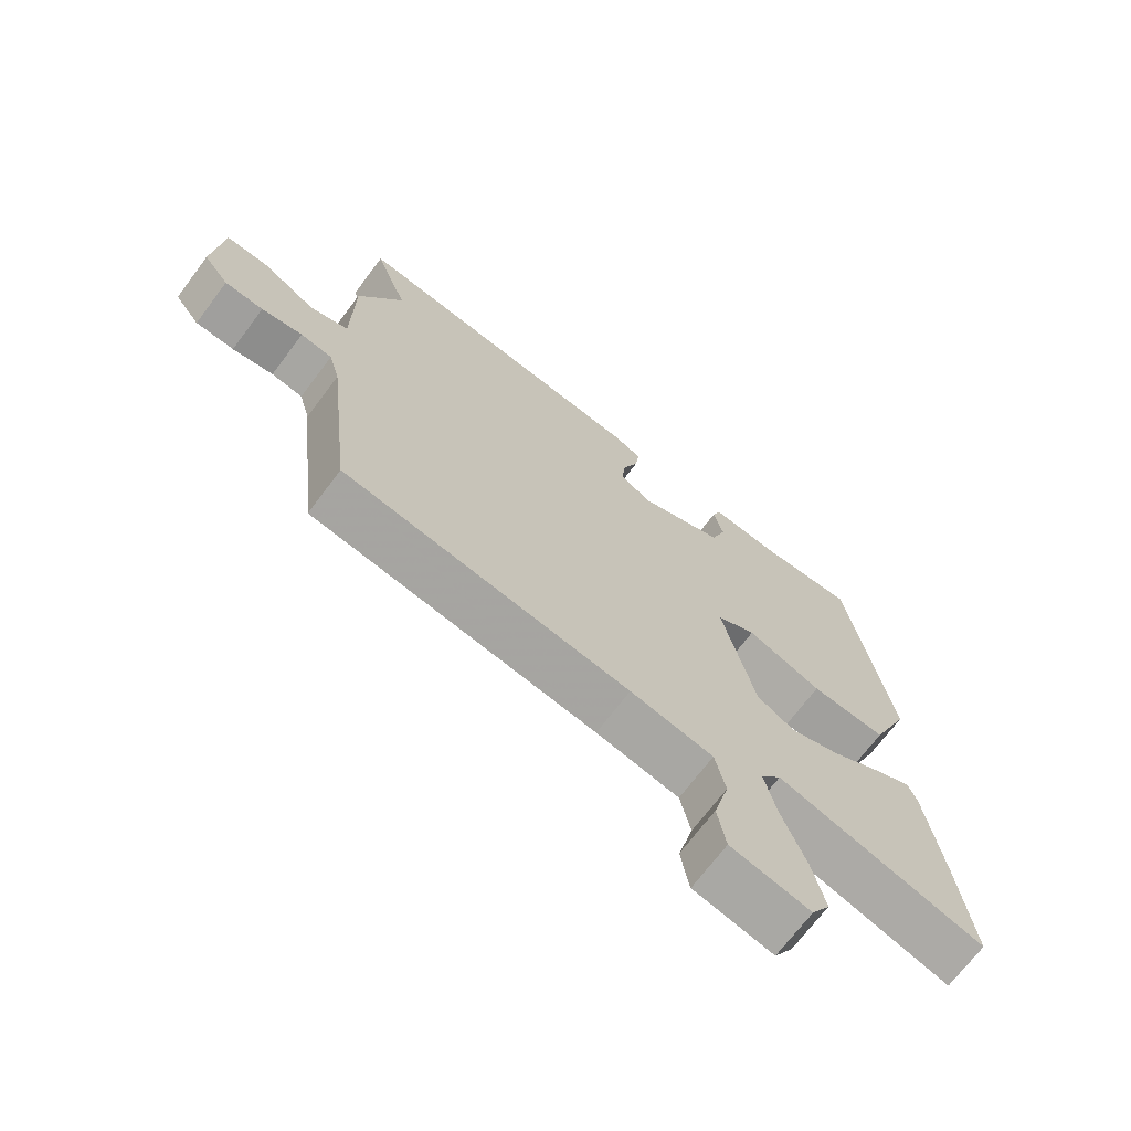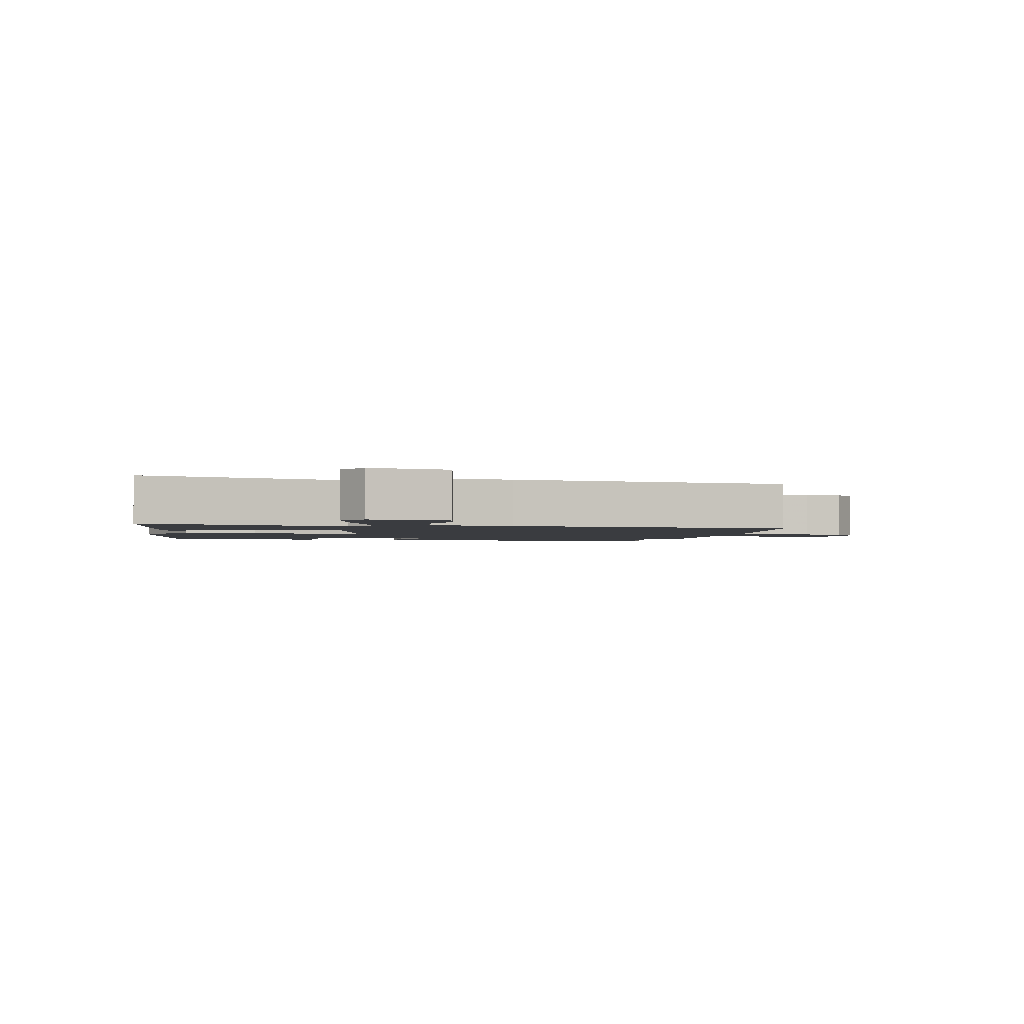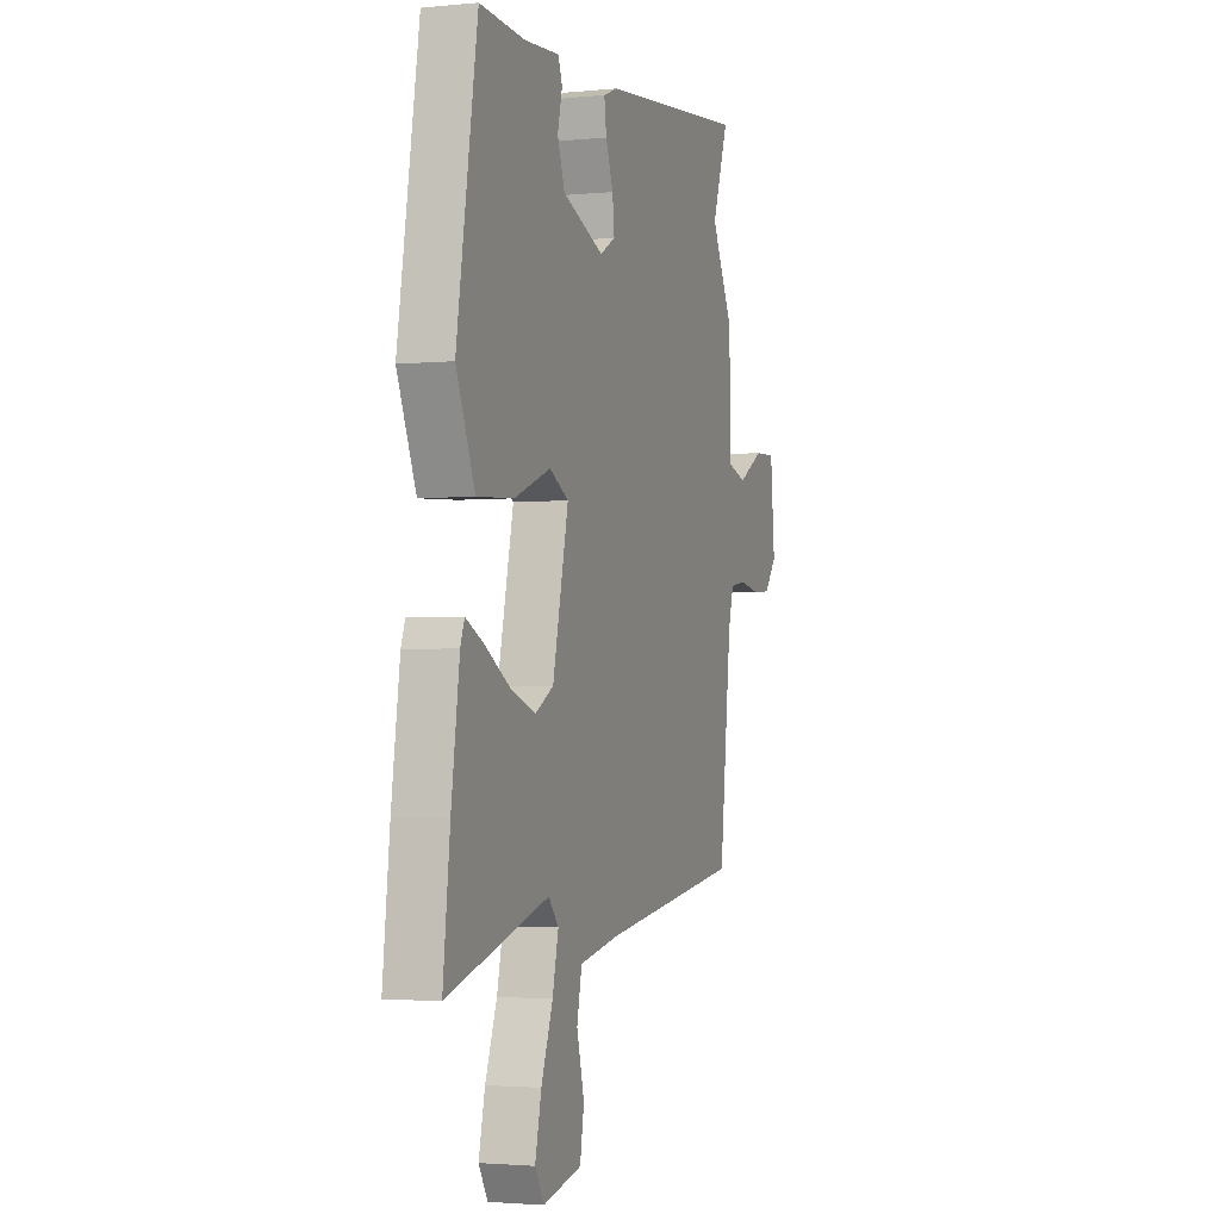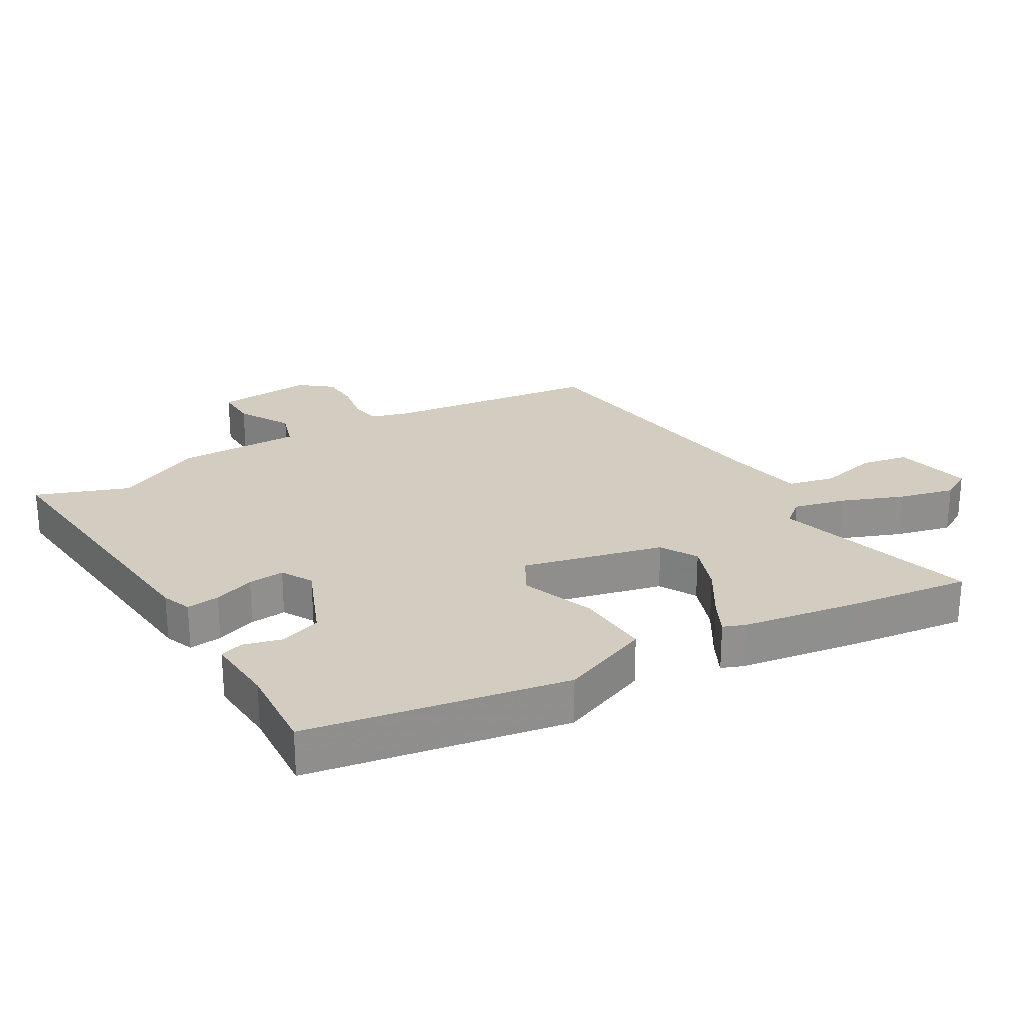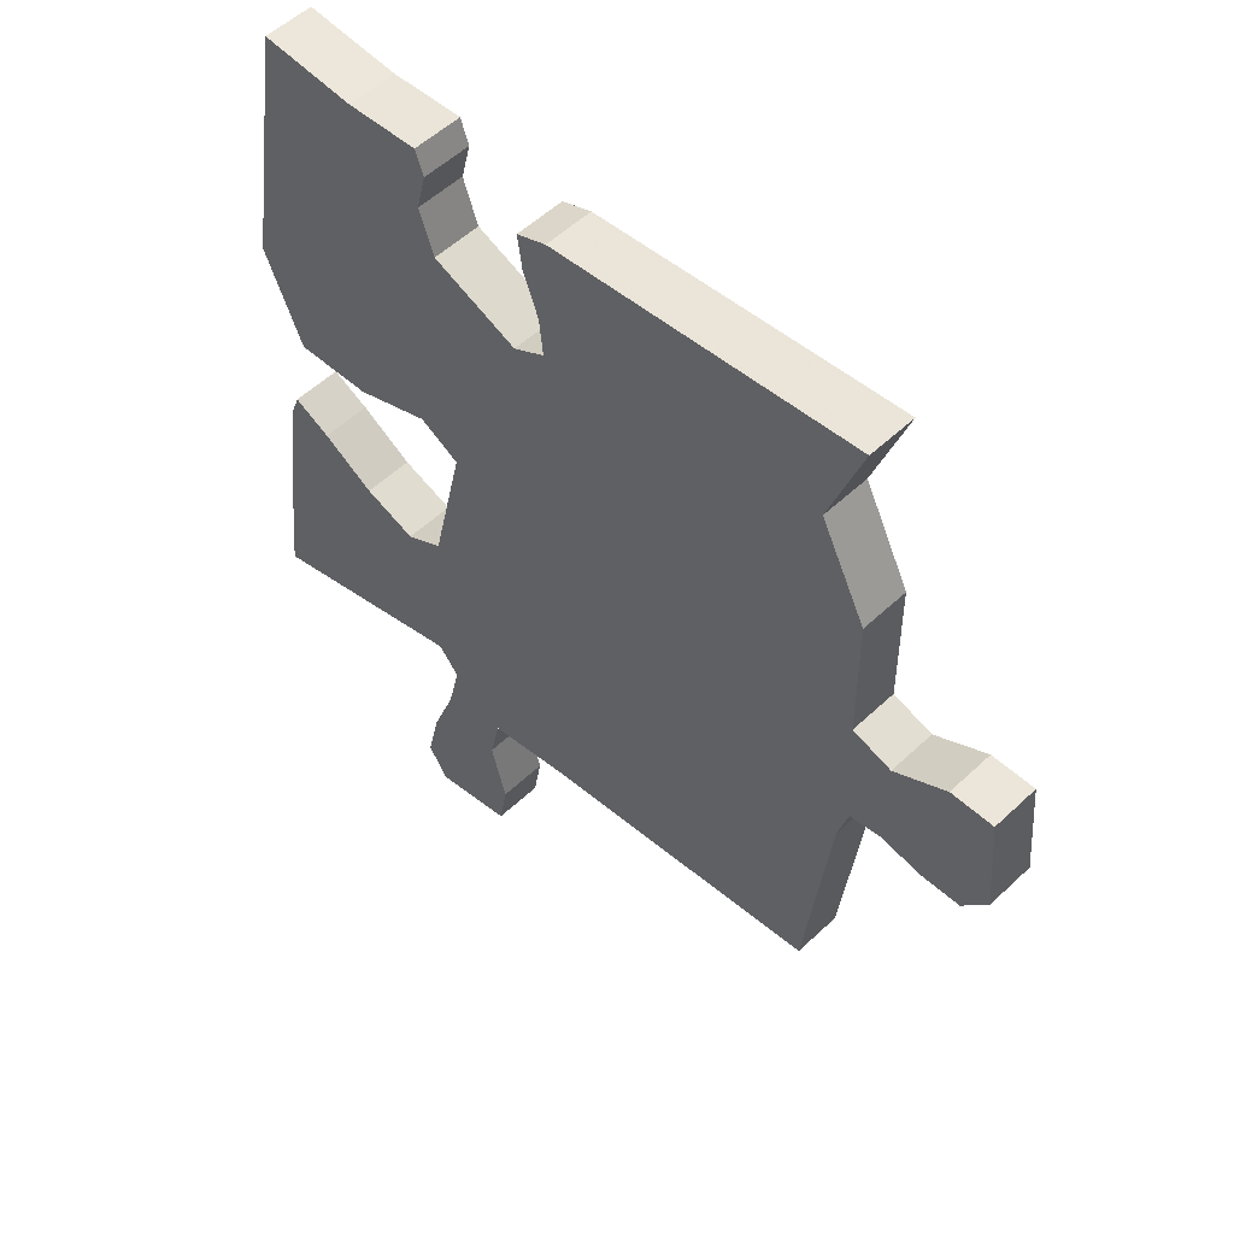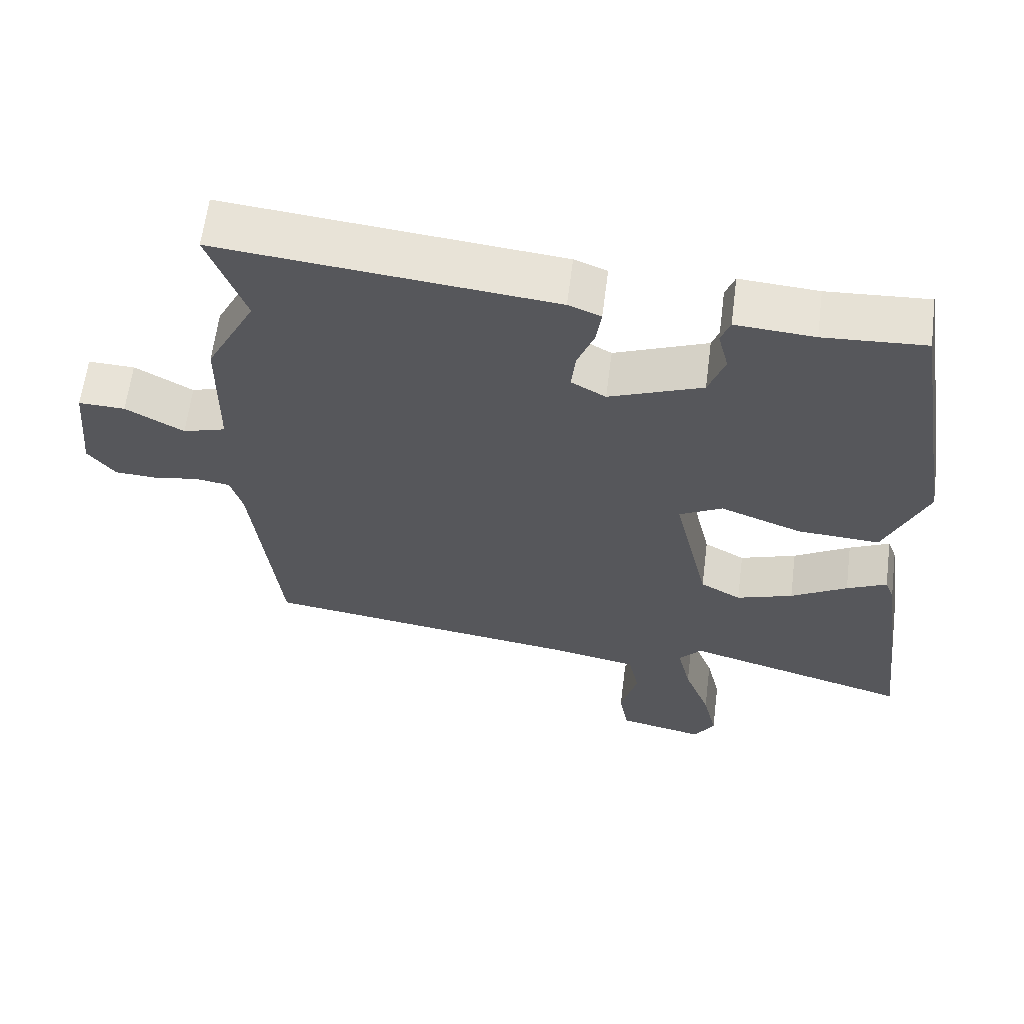
<metadata>
{"format":"obj","ext":"obj","renderer":"f3d","projection":"perspective","resolution":1024,"background":"white","views":[{"elev":-70.0,"azim":-36.9,"up":"+Z"},{"elev":-1.9,"azim":169.6,"up":"+Y"},{"elev":-2.4,"azim":109.3,"up":"+Z"},{"elev":24.7,"azim":60.2,"up":"+Y"},{"elev":54.3,"azim":-134.9,"up":"+Z"},{"elev":62.4,"azim":7.3,"up":"+Z"}]}
</metadata>
<code>
v -0.501 0.07 -0.479
v -0.539 0.07 -0.143
v -0.556 0.07 -0.082
v -0.605 0.07 -0.074
v -0.669 0.07 -0.085
v -0.729 0.07 -0.082
v -0.768 0.07 -0.032
v -0.754 0.07 0.121
v -0.688 0.07 0.119
v -0.606 0.07 0.072
v -0.545 0.07 0.091
v -0.543 0.07 0.287
v -0.473 0.07 0.424
v -0.525 0.07 0.57
v -0.055 0.07 0.522
v -0.009 0.07 0.504
v -0.016 0.07 0.452
v -0.04 0.07 0.388
v -0.046 0.07 0.331
v 0.003 0.07 0.303
v 0.135 0.07 0.356
v 0.158 0.07 0.422
v 0.143 0.07 0.482
v 0.156 0.07 0.518
v 0.267 0.07 0.51
v 0.41 0.07 0.519
v 0.476 0.07 0.112
v 0.416 0.07 -0.03
v 0.299 0.07 -0.023
v 0.183 0.07 0.021
v 0.122 0.07 -0.012
v 0.172 0.07 -0.234
v 0.23 0.07 -0.267
v 0.31 0.07 -0.239
v 0.39 0.07 -0.191
v 0.447 0.07 -0.163
v 0.46 0.07 -0.198
v 0.486 0.07 -0.38
v 0.508 0.07 -0.573
v 0.186 0.07 -0.48
v 0.154 0.07 -0.518
v 0.173 0.07 -0.6
v 0.21 0.07 -0.699
v 0.23 0.07 -0.786
v 0.201 0.07 -0.835
v 0.078 0.07 -0.808
v 0.065 0.07 -0.733
v 0.089 0.07 -0.641
v 0.073 0.07 -0.567
v -0.056 0.07 -0.542
v -0.501 0 -0.479
v -0.539 0 -0.143
v -0.556 0 -0.082
v -0.605 0 -0.074
v -0.669 0 -0.085
v -0.729 0 -0.082
v -0.768 0 -0.032
v -0.754 0 0.121
v -0.688 0 0.119
v -0.606 0 0.072
v -0.545 0 0.091
v -0.543 0 0.287
v -0.473 0 0.424
v -0.525 0 0.57
v -0.055 0 0.522
v -0.009 0 0.504
v -0.016 0 0.452
v -0.04 0 0.388
v -0.046 0 0.331
v 0.003 0 0.303
v 0.135 0 0.356
v 0.158 0 0.422
v 0.143 0 0.482
v 0.156 0 0.518
v 0.267 0 0.51
v 0.41 0 0.519
v 0.476 0 0.112
v 0.416 0 -0.03
v 0.299 0 -0.023
v 0.183 0 0.021
v 0.122 0 -0.012
v 0.172 0 -0.234
v 0.23 0 -0.267
v 0.31 0 -0.239
v 0.39 0 -0.191
v 0.447 0 -0.163
v 0.46 0 -0.198
v 0.486 0 -0.38
v 0.508 0 -0.573
v 0.186 0 -0.48
v 0.154 0 -0.518
v 0.173 0 -0.6
v 0.21 0 -0.699
v 0.23 0 -0.786
v 0.201 0 -0.835
v 0.078 0 -0.808
v 0.065 0 -0.733
v 0.089 0 -0.641
v 0.073 0 -0.567
v -0.056 0 -0.542
f 45 46 47 48
f 45 48 49
f 42 43 44 45
f 41 42 45 49
f 40 41 49 50
f 38 39 40
f 34 35 36 37
f 33 34 37 38
f 27 28 29 30
f 25 26 27 30
f 25 30 31
f 22 23 24 25
f 21 22 25 31
f 20 21 31
f 19 20 31 32
f 15 16 17 18
f 13 14 15 18
f 11 12 13 18
f 11 18 19
f 7 8 9 10
f 7 10 11
f 4 5 6 7
f 3 4 7 11
f 2 3 11 19
f 33 38 40 50
f 32 33 50 1
f 1 2 19 32
f 98 97 96 95
f 99 98 95
f 95 94 93 92
f 99 95 92 91
f 100 99 91 90
f 90 89 88
f 87 86 85 84
f 88 87 84 83
f 80 79 78 77
f 80 77 76 75
f 81 80 75
f 75 74 73 72
f 81 75 72 71
f 81 71 70
f 82 81 70 69
f 68 67 66 65
f 68 65 64 63
f 68 63 62 61
f 69 68 61
f 60 59 58 57
f 61 60 57
f 57 56 55 54
f 61 57 54 53
f 69 61 53 52
f 100 90 88 83
f 51 100 83 82
f 82 69 52 51
f 1 51 52 2
f 2 52 53 3
f 3 53 54 4
f 4 54 55 5
f 5 55 56 6
f 6 56 57 7
f 7 57 58 8
f 8 58 59 9
f 9 59 60 10
f 10 60 61 11
f 11 61 62 12
f 12 62 63 13
f 13 63 64 14
f 14 64 65 15
f 15 65 66 16
f 16 66 67 17
f 17 67 68 18
f 18 68 69 19
f 19 69 70 20
f 20 70 71 21
f 21 71 72 22
f 22 72 73 23
f 23 73 74 24
f 24 74 75 25
f 25 75 76 26
f 26 76 77 27
f 27 77 78 28
f 28 78 79 29
f 29 79 80 30
f 30 80 81 31
f 31 81 82 32
f 32 82 83 33
f 33 83 84 34
f 34 84 85 35
f 35 85 86 36
f 36 86 87 37
f 37 87 88 38
f 38 88 89 39
f 39 89 90 40
f 40 90 91 41
f 41 91 92 42
f 42 92 93 43
f 43 93 94 44
f 44 94 95 45
f 45 95 96 46
f 46 96 97 47
f 47 97 98 48
f 48 98 99 49
f 49 99 100 50
f 50 100 51 1

</code>
